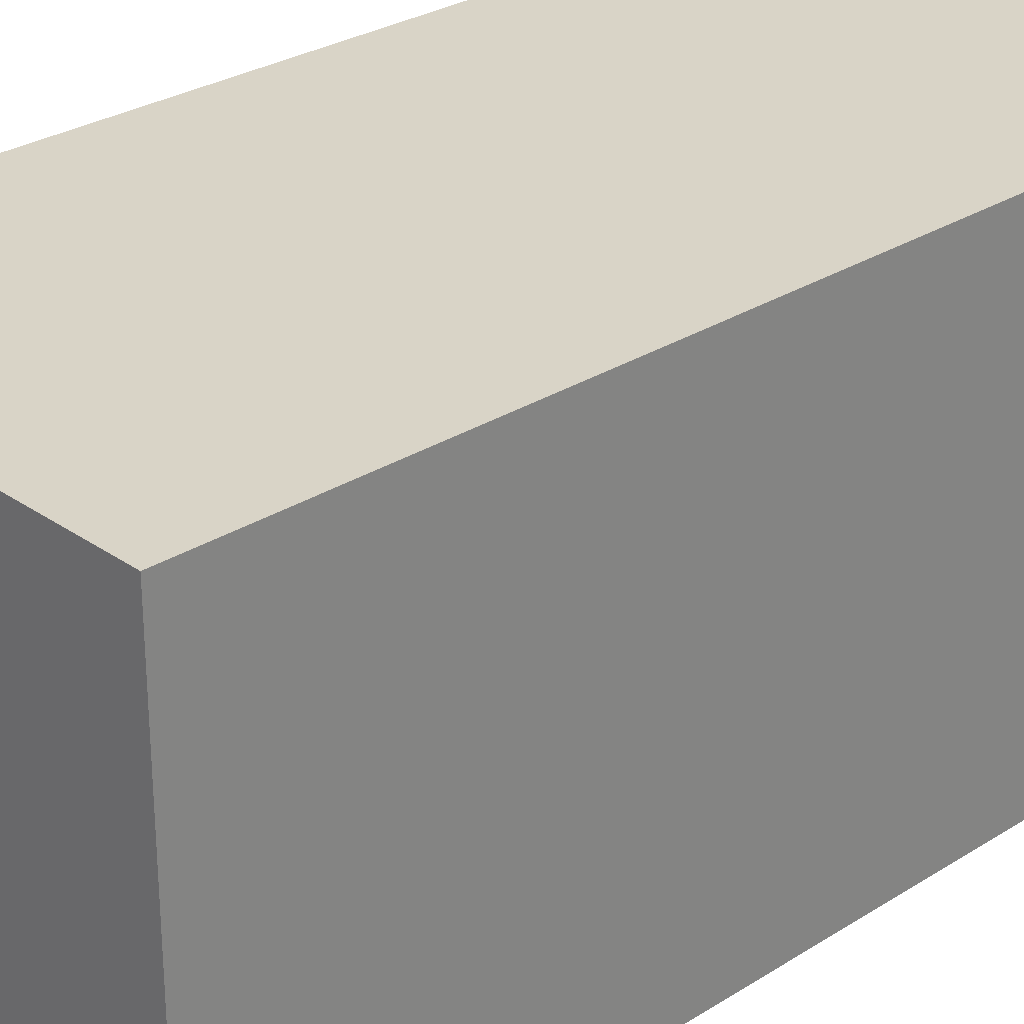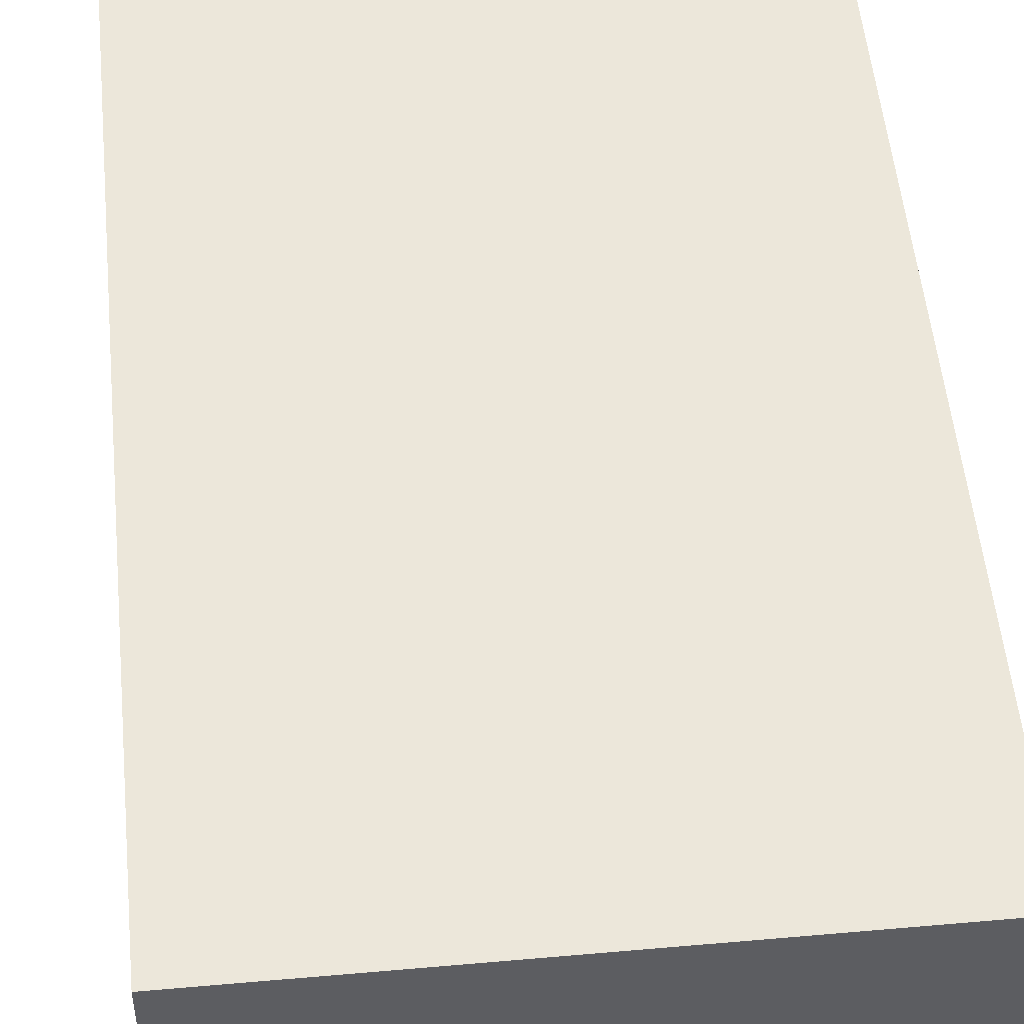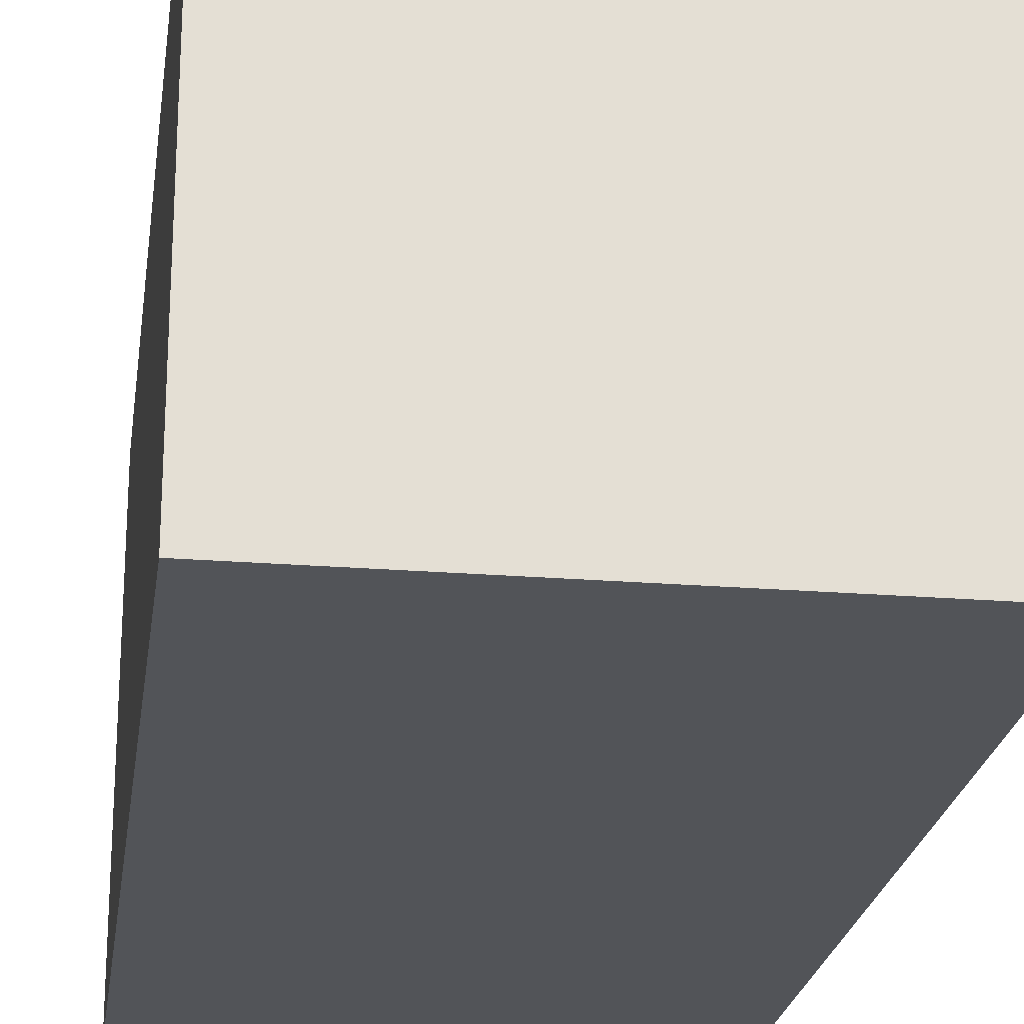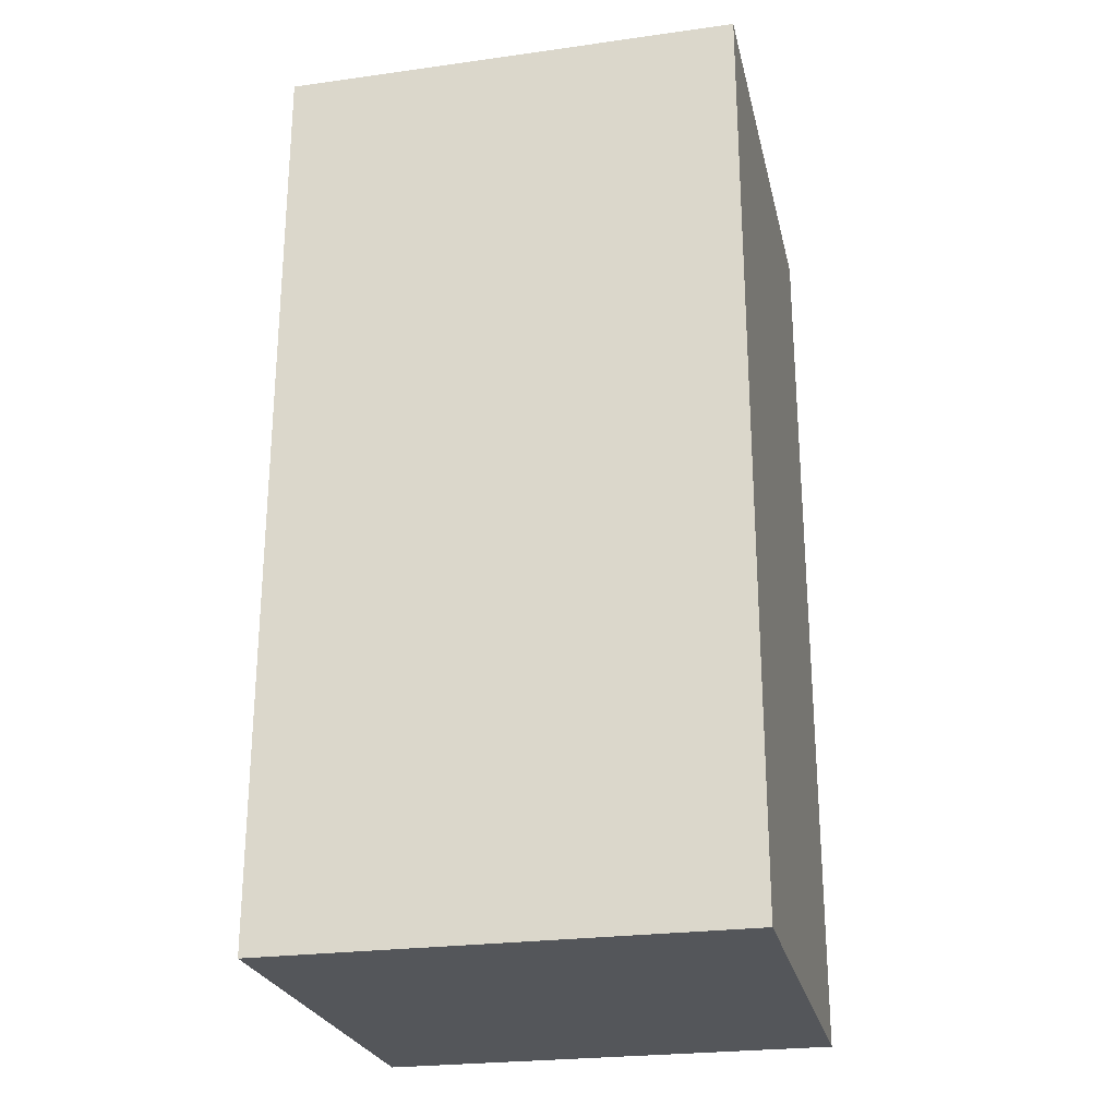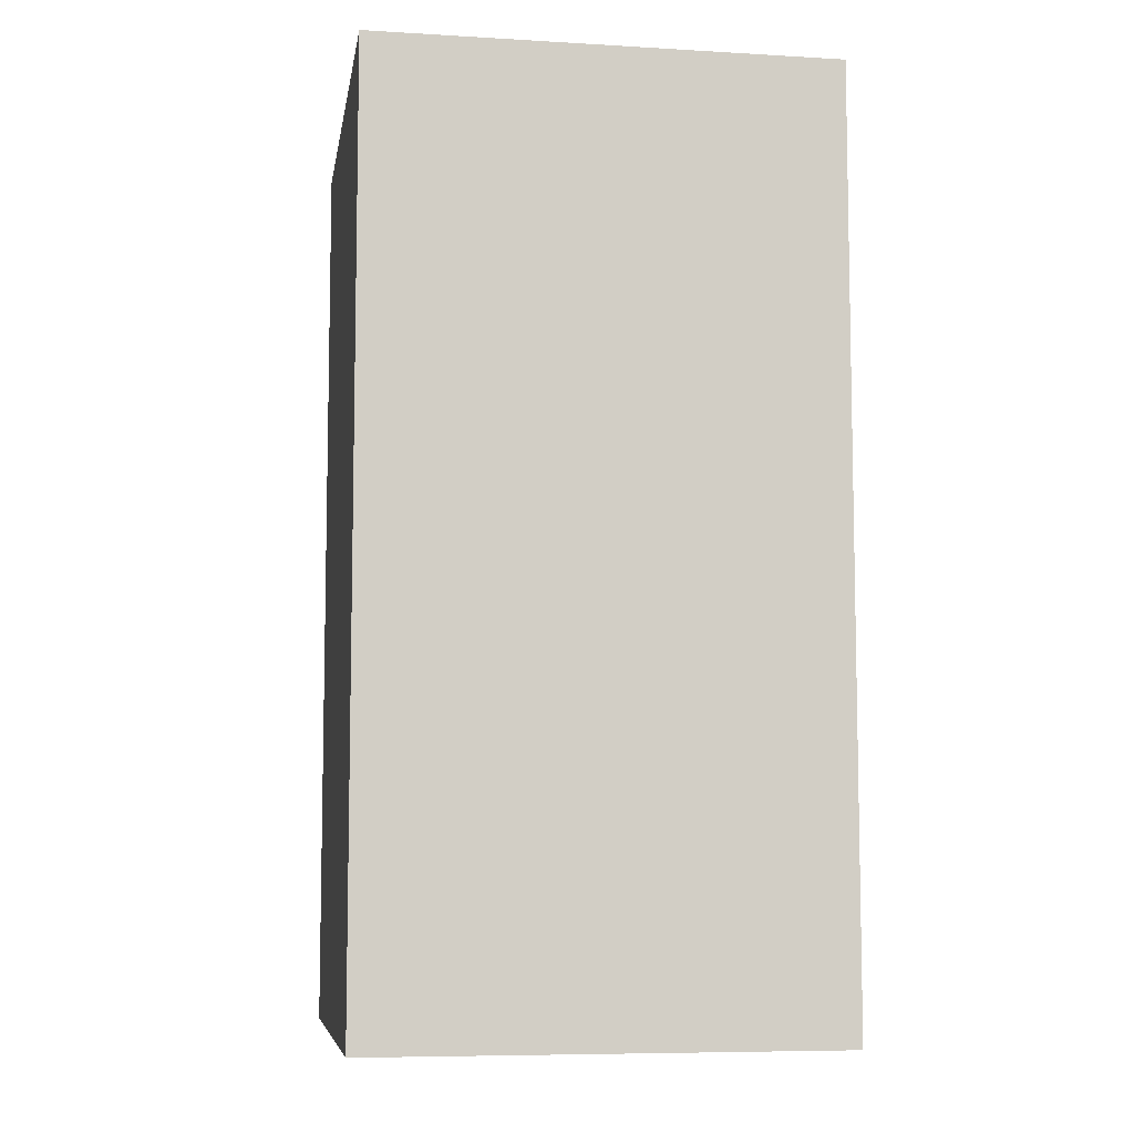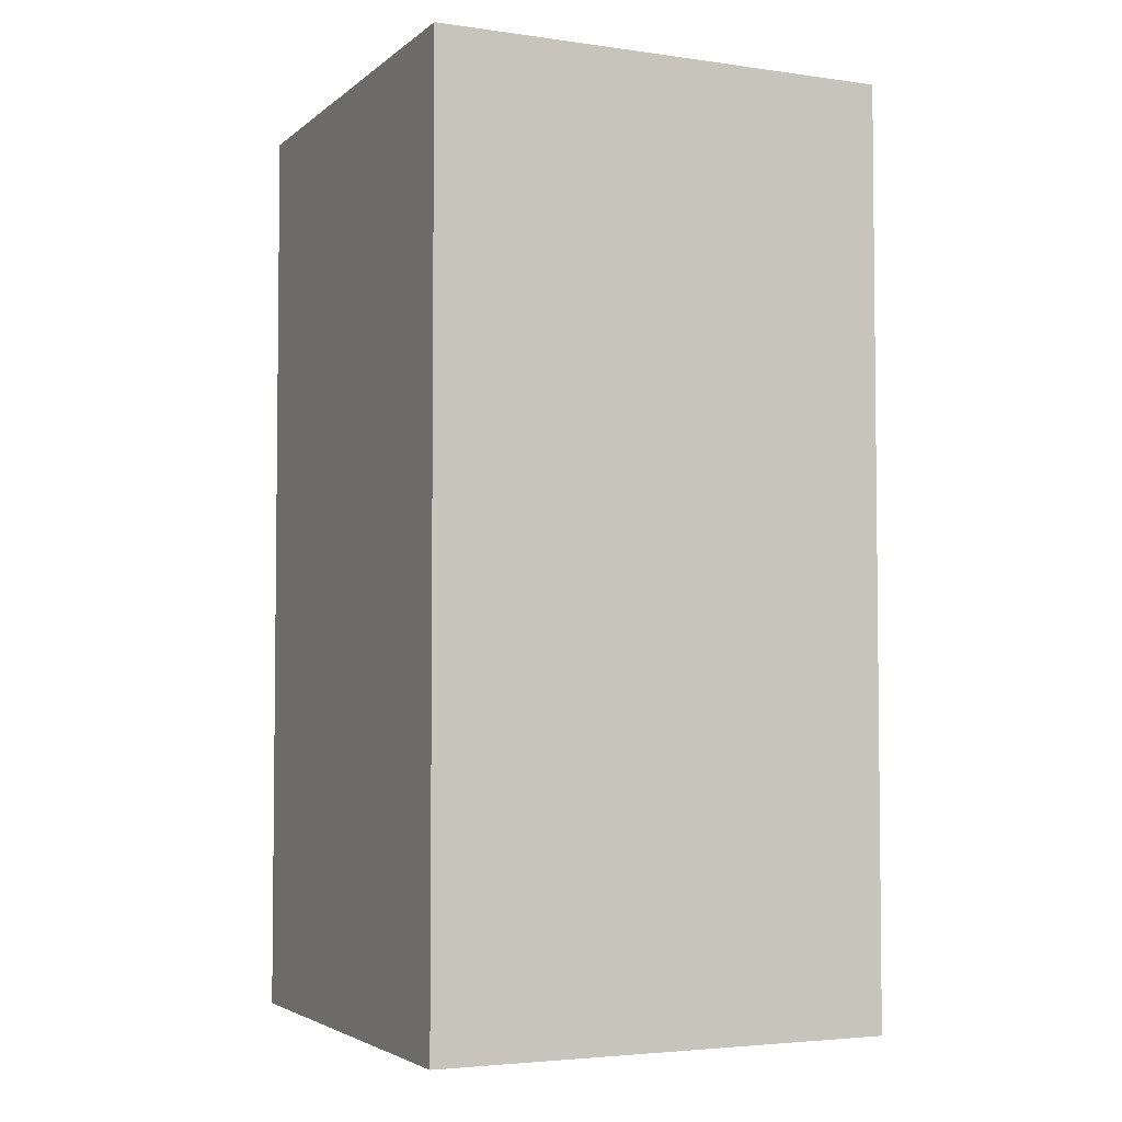
<metadata>
{"format":"obj","ext":"obj","renderer":"f3d","projection":"perspective","resolution":1024,"background":"white","views":[{"elev":28.4,"azim":-133.6,"up":"+Y"},{"elev":51.6,"azim":174.5,"up":"+Y"},{"elev":-23.0,"azim":172.2,"up":"+Y"},{"elev":-25.1,"azim":-77.4,"up":"+Z"},{"elev":-7.6,"azim":80.7,"up":"+Z"},{"elev":-3.9,"azim":-24.7,"up":"+Z"}]}
</metadata>
<code>
o Plane_Plane.001
v -0.5 0 -0.5
v 0 0 -0.5
v -0.5 -0.5 0.5
v -0.5 -0.5 -0.5
v -0 -0.5 0.5
v 0 -0.5 -0.5
v -0.5 0 0.5
v -0 0 0.5
v -0.5 0 -0
v -0.5 -0.5 -0
v 0 -0.5 0
v 0 0 0
f 10 6 11
f 2 9 12
f 6 12 11
f 5 7 3
f 4 2 6
f 3 9 10
f 10 1 4
f 11 8 5
f 12 7 8
f 3 11 5
f 10 4 6
f 2 1 9
f 6 2 12
f 5 8 7
f 4 1 2
f 3 7 9
f 10 9 1
f 11 12 8
f 12 9 7
f 3 10 11

</code>
